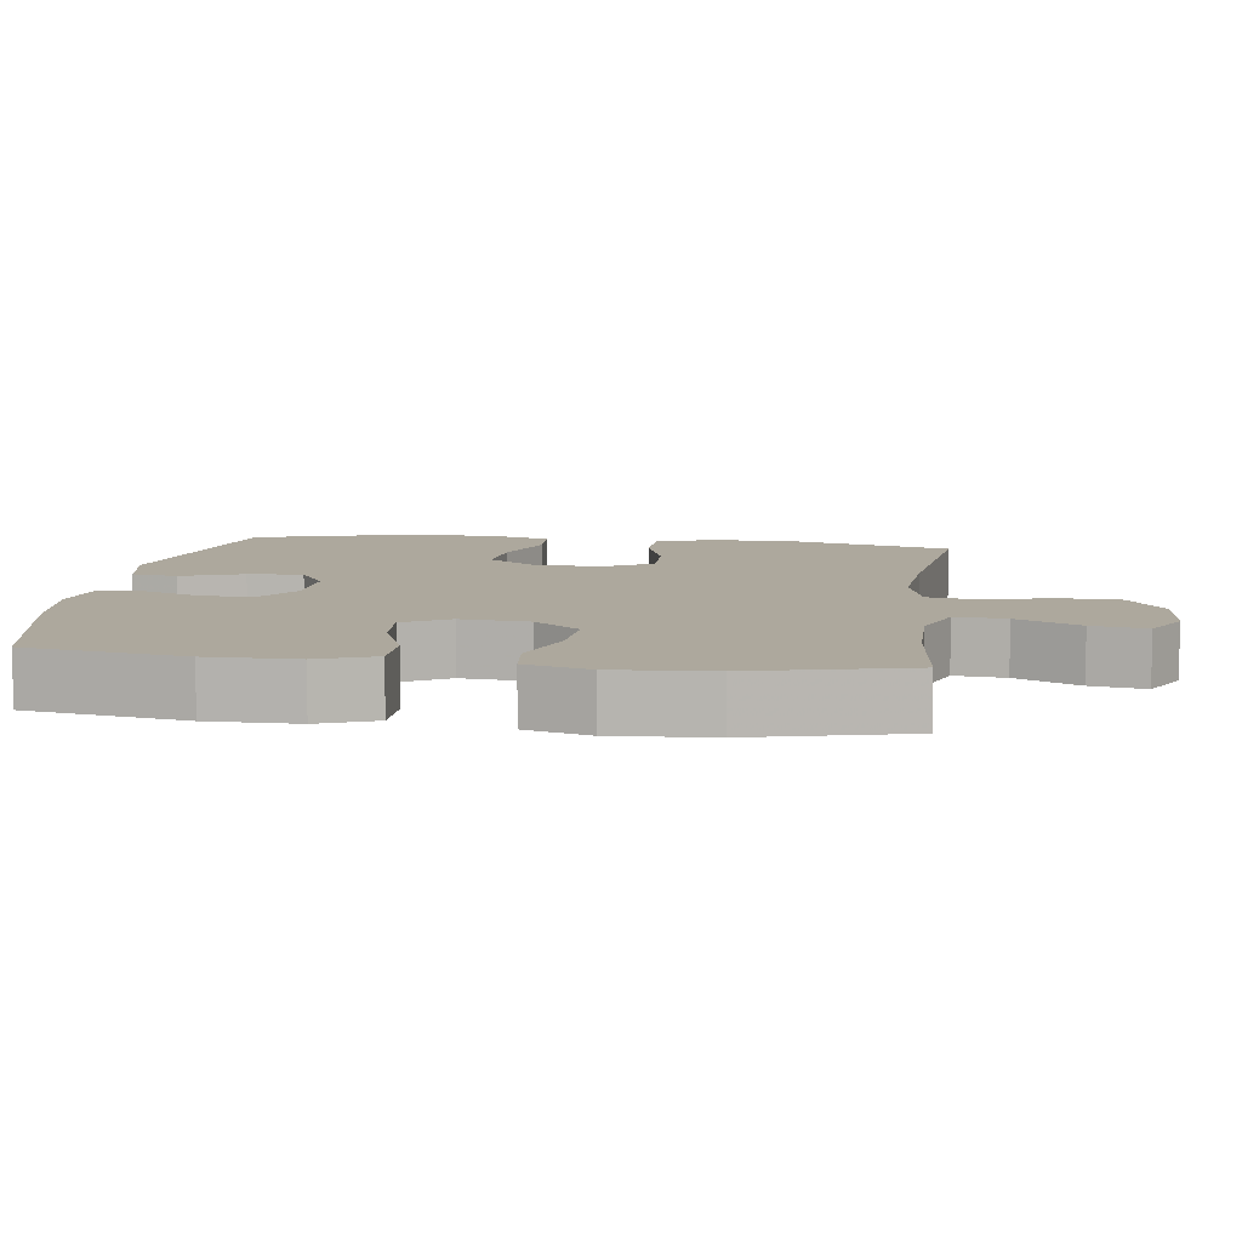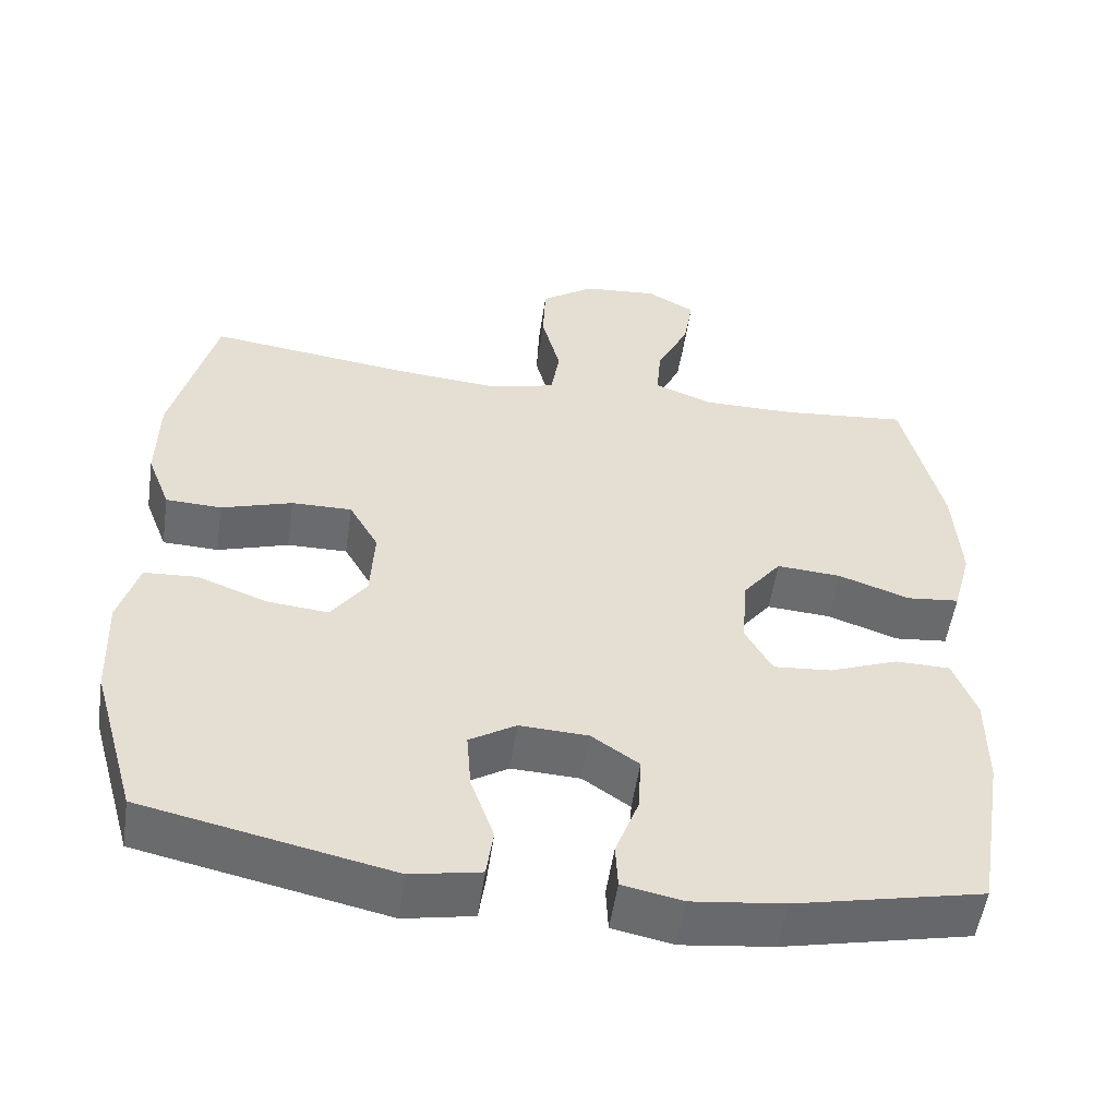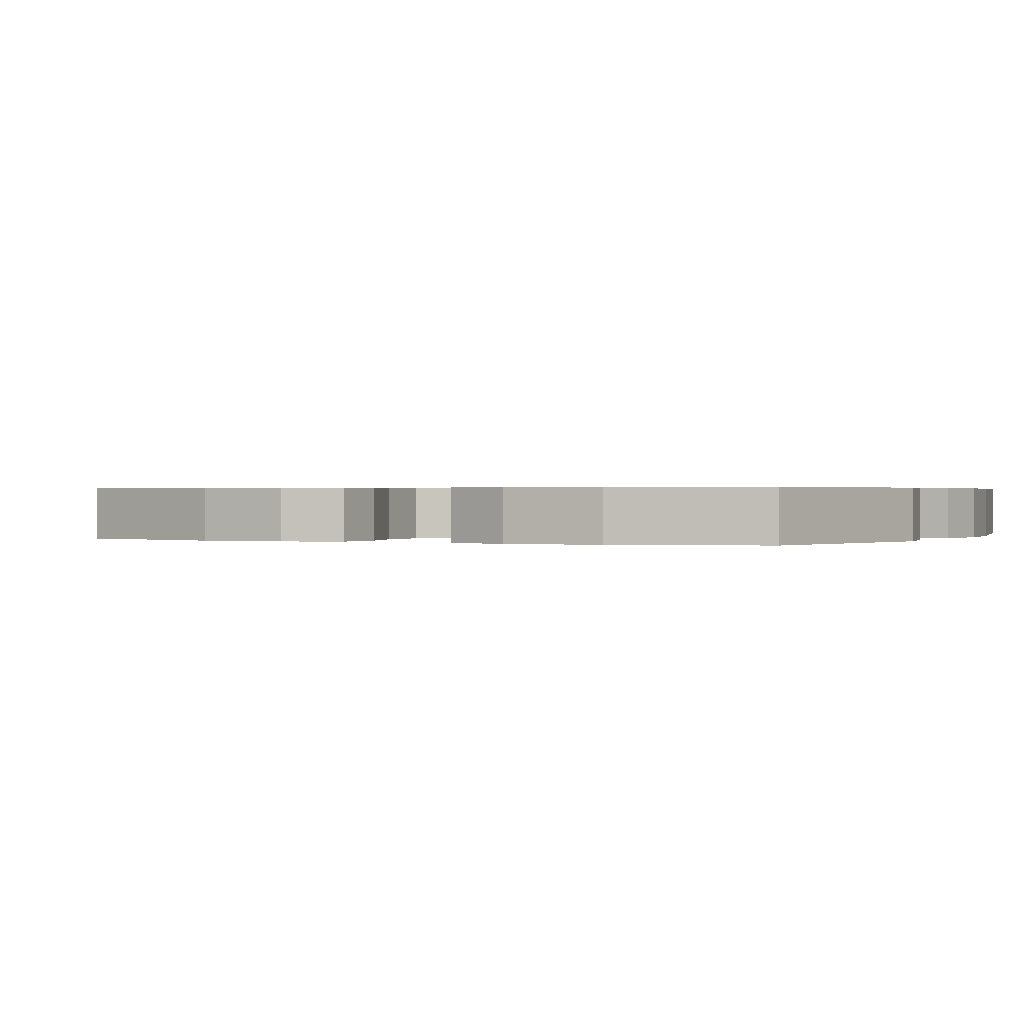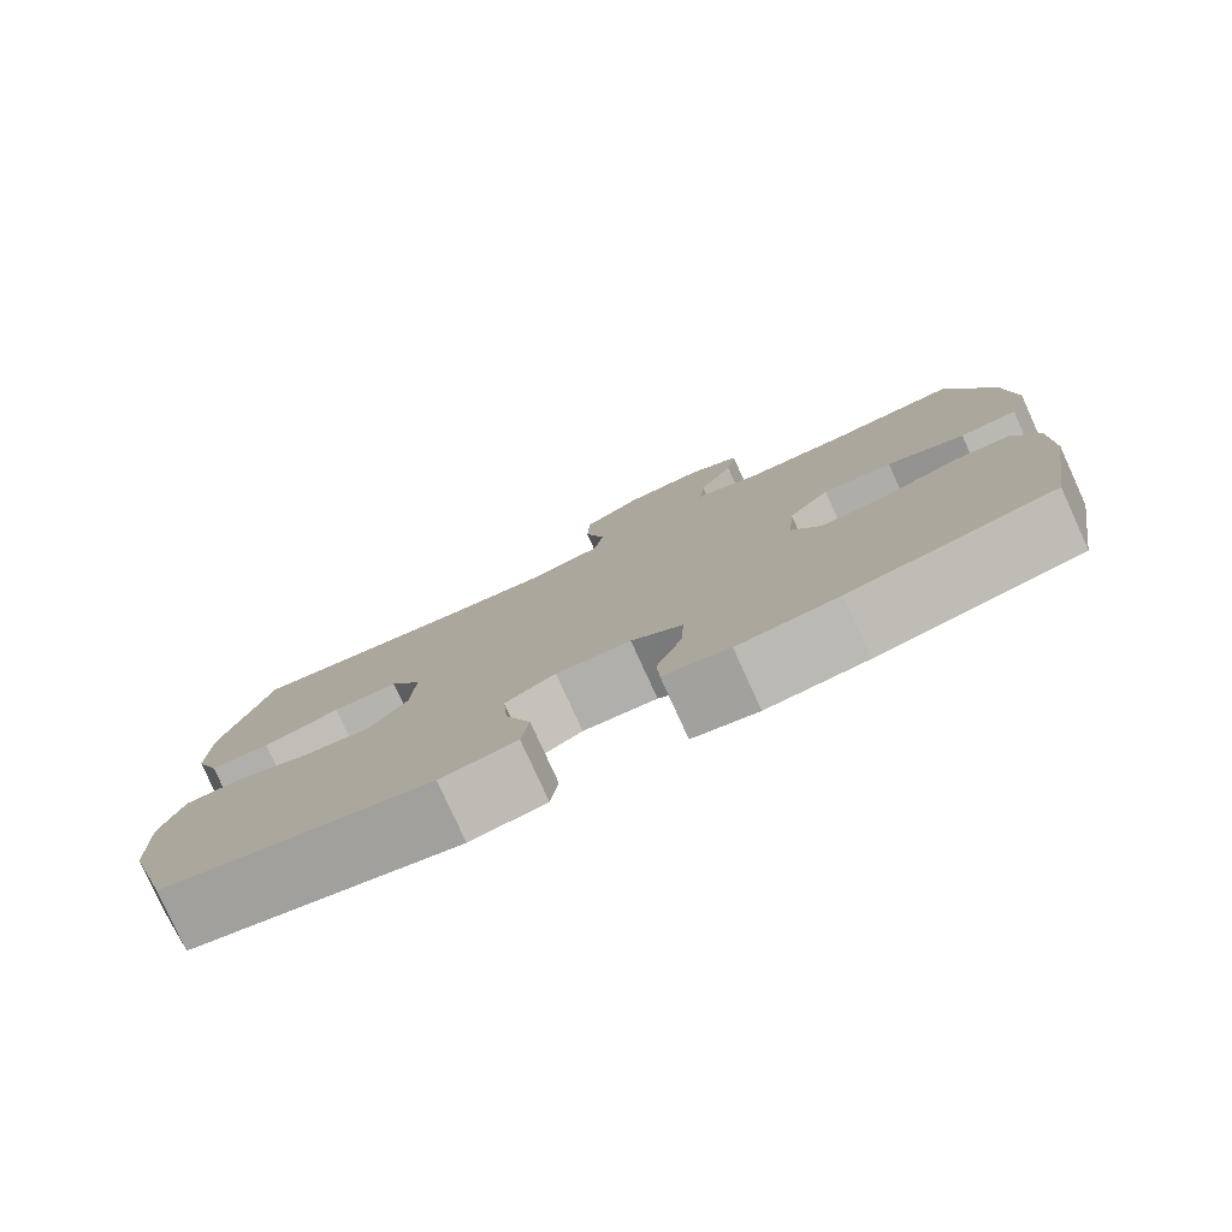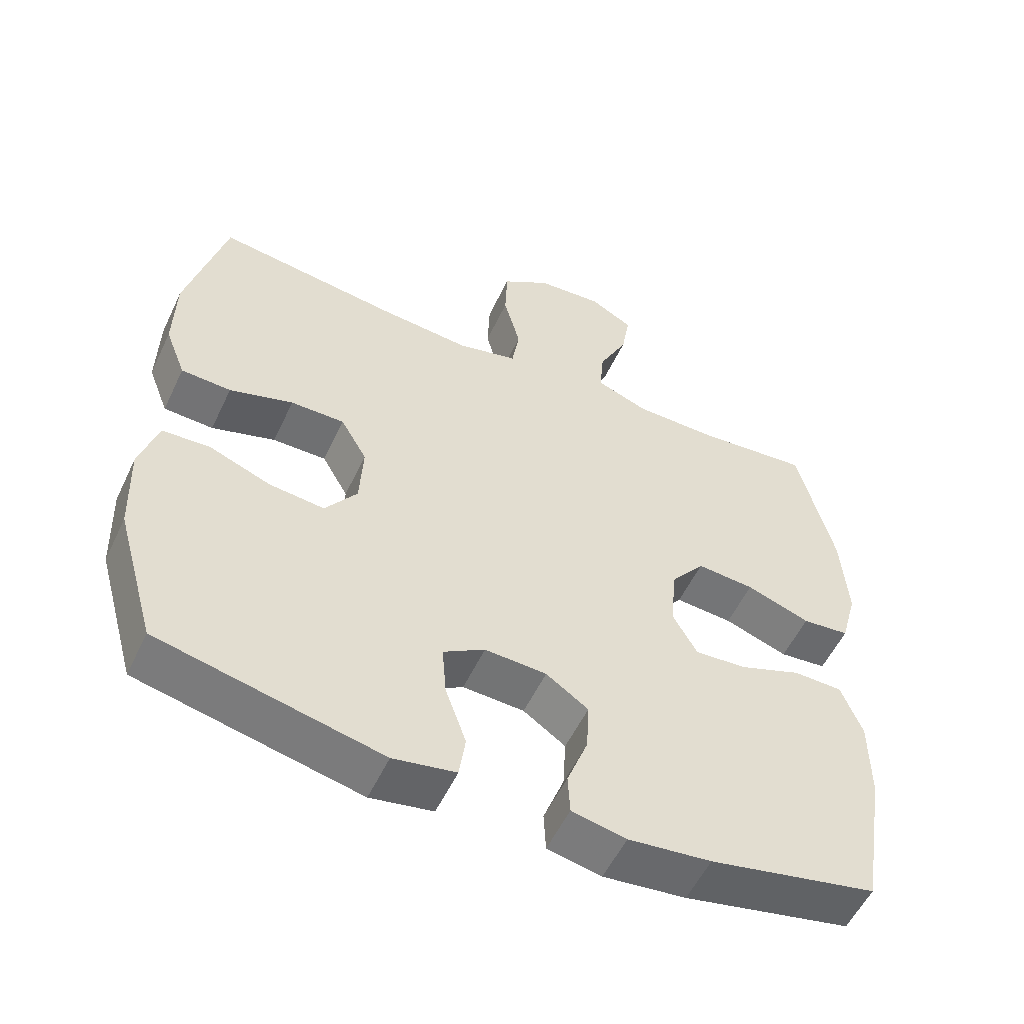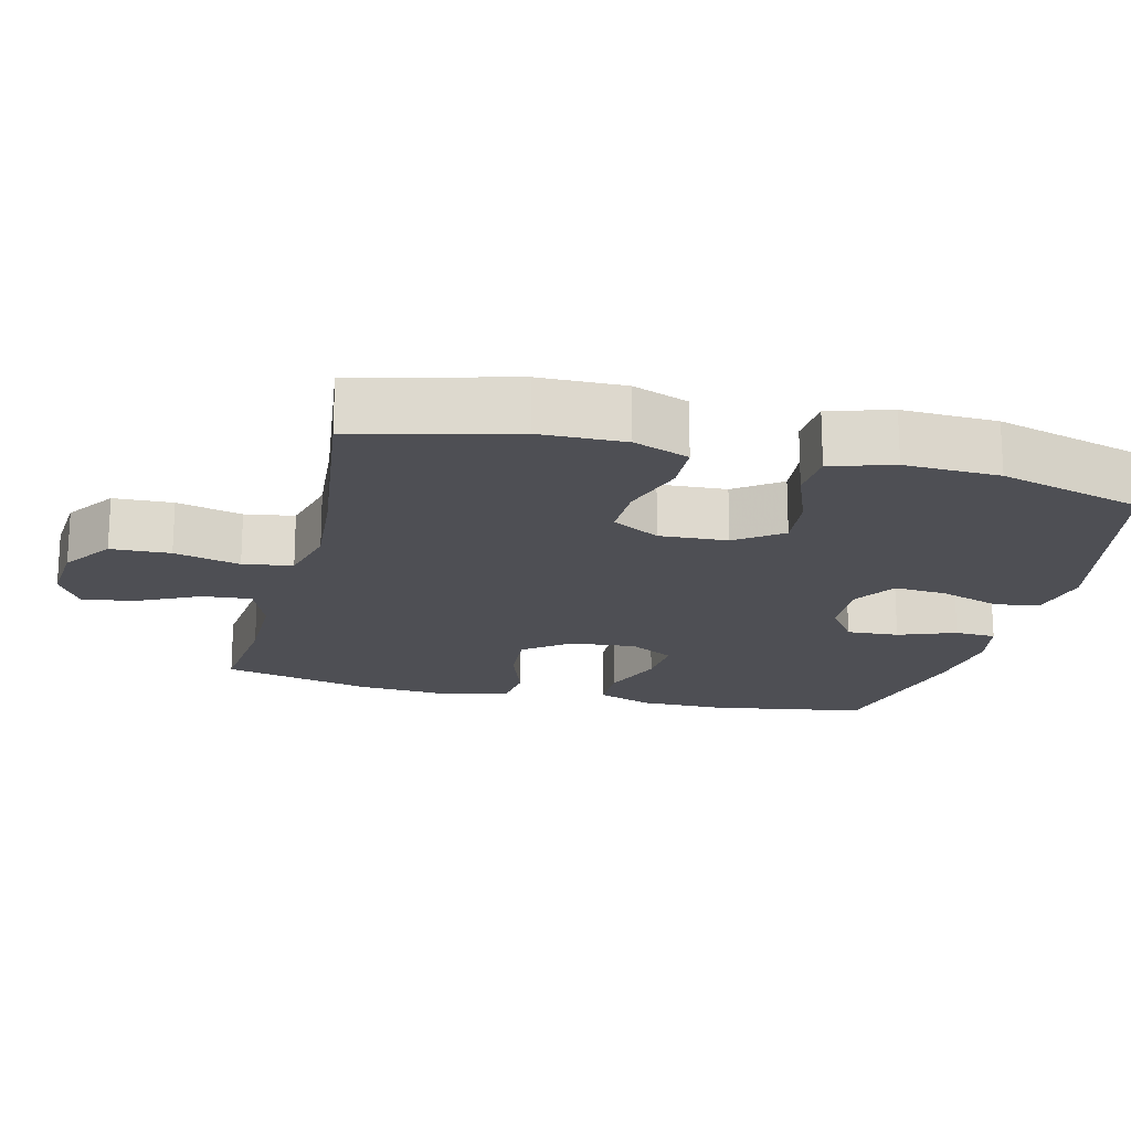
<metadata>
{"format":"obj","ext":"obj","renderer":"f3d","projection":"perspective","resolution":1024,"background":"white","views":[{"elev":8.7,"azim":-82.3,"up":"+Y"},{"elev":-53.4,"azim":171.7,"up":"+Z"},{"elev":0.4,"azim":116.5,"up":"+Y"},{"elev":-79.7,"azim":-155.5,"up":"+Z"},{"elev":-55.2,"azim":154.9,"up":"+Z"},{"elev":-18.4,"azim":76.1,"up":"+Y"}]}
</metadata>
<code>
v 0.5 0.07 0.5
v 0.556 0.07 0.281
v 0.558 0.07 0.162
v 0.528 0.07 0.084
v 0.456 0.07 0.081
v 0.364 0.07 0.11
v 0.286 0.07 0.111
v 0.248 0.07 0.044
v 0.253 0.07 -0.051
v 0.299 0.07 -0.115
v 0.379 0.07 -0.107
v 0.468 0.07 -0.073
v 0.537 0.07 -0.077
v 0.563 0.07 -0.164
v 0.558 0.07 -0.297
v 0.5 0.07 -0.5
v 0.18 0.07 -0.57
v 0.09 0.07 -0.553
v 0.081 0.07 -0.49
v 0.111 0.07 -0.405
v 0.117 0.07 -0.33
v 0.057 0.07 -0.293
v -0.032 0.07 -0.297
v -0.093 0.07 -0.339
v -0.089 0.07 -0.412
v -0.059 0.07 -0.492
v -0.062 0.07 -0.55
v -0.14 0.07 -0.566
v -0.259 0.07 -0.552
v -0.5 0.07 -0.5
v -0.536 0.07 -0.283
v -0.536 0.07 -0.161
v -0.506 0.07 -0.083
v -0.435 0.07 -0.082
v -0.346 0.07 -0.116
v -0.271 0.07 -0.122
v -0.236 0.07 -0.059
v -0.244 0.07 0.034
v -0.293 0.07 0.097
v -0.376 0.07 0.091
v -0.468 0.07 0.059
v -0.536 0.07 0.066
v -0.56 0.07 0.154
v -0.551 0.07 0.289
v -0.5 0.07 0.5
v -0.339 0.07 0.484
v -0.217 0.07 0.484
v -0.141 0.07 0.513
v -0.147 0.07 0.582
v -0.189 0.07 0.668
v -0.201 0.07 0.742
v -0.139 0.07 0.777
v -0.043 0.07 0.769
v 0.027 0.07 0.721
v 0.03 0.07 0.638
v 0.006 0.07 0.546
v 0.017 0.07 0.477
v 0.105 0.07 0.455
v 0.236 0.07 0.466
v 0.5 0 0.5
v 0.556 0 0.281
v 0.558 0 0.162
v 0.528 0 0.084
v 0.456 0 0.081
v 0.364 0 0.11
v 0.286 0 0.111
v 0.248 0 0.044
v 0.253 0 -0.051
v 0.299 0 -0.115
v 0.379 0 -0.107
v 0.468 0 -0.073
v 0.537 0 -0.077
v 0.563 0 -0.164
v 0.558 0 -0.297
v 0.5 0 -0.5
v 0.18 0 -0.57
v 0.09 0 -0.553
v 0.081 0 -0.49
v 0.111 0 -0.405
v 0.117 0 -0.33
v 0.057 0 -0.293
v -0.032 0 -0.297
v -0.093 0 -0.339
v -0.089 0 -0.412
v -0.059 0 -0.492
v -0.062 0 -0.55
v -0.14 0 -0.566
v -0.259 0 -0.552
v -0.5 0 -0.5
v -0.536 0 -0.283
v -0.536 0 -0.161
v -0.506 0 -0.083
v -0.435 0 -0.082
v -0.346 0 -0.116
v -0.271 0 -0.122
v -0.236 0 -0.059
v -0.244 0 0.034
v -0.293 0 0.097
v -0.376 0 0.091
v -0.468 0 0.059
v -0.536 0 0.066
v -0.56 0 0.154
v -0.551 0 0.289
v -0.5 0 0.5
v -0.339 0 0.484
v -0.217 0 0.484
v -0.141 0 0.513
v -0.147 0 0.582
v -0.189 0 0.668
v -0.201 0 0.742
v -0.139 0 0.777
v -0.043 0 0.769
v 0.027 0 0.721
v 0.03 0 0.638
v 0.006 0 0.546
v 0.017 0 0.477
v 0.105 0 0.455
v 0.236 0 0.466
f 53 54 55 56
f 53 56 57
f 52 53 57
f 49 50 51 52
f 48 49 52 57
f 47 48 57 58
f 43 44 45 46
f 43 46 47 58
f 40 41 42 43
f 39 40 43 58
f 32 33 34 35
f 32 35 36
f 31 32 36
f 30 31 36
f 29 30 36
f 28 29 36 37
f 25 26 27 28
f 24 25 28 37
f 17 18 19 20
f 17 20 21
f 16 17 21
f 15 16 21 22
f 11 12 13 14
f 10 11 14 15
f 3 4 5 6
f 3 6 7
f 59 1 2 3
f 59 3 7
f 38 39 58 59
f 38 59 7 8
f 23 24 37 38
f 22 23 38 8
f 10 15 22
f 9 10 22
f 8 9 22
f 115 114 113 112
f 116 115 112
f 116 112 111
f 111 110 109 108
f 116 111 108 107
f 117 116 107 106
f 105 104 103 102
f 117 106 105 102
f 102 101 100 99
f 117 102 99 98
f 94 93 92 91
f 95 94 91
f 95 91 90
f 95 90 89
f 95 89 88
f 96 95 88 87
f 87 86 85 84
f 96 87 84 83
f 79 78 77 76
f 80 79 76
f 80 76 75
f 81 80 75 74
f 73 72 71 70
f 74 73 70 69
f 65 64 63 62
f 66 65 62
f 62 61 60 118
f 66 62 118
f 118 117 98 97
f 67 66 118 97
f 97 96 83 82
f 67 97 82 81
f 81 74 69
f 81 69 68
f 81 68 67
f 1 60 61 2
f 2 61 62 3
f 3 62 63 4
f 4 63 64 5
f 5 64 65 6
f 6 65 66 7
f 7 66 67 8
f 8 67 68 9
f 9 68 69 10
f 10 69 70 11
f 11 70 71 12
f 12 71 72 13
f 13 72 73 14
f 14 73 74 15
f 15 74 75 16
f 16 75 76 17
f 17 76 77 18
f 18 77 78 19
f 19 78 79 20
f 20 79 80 21
f 21 80 81 22
f 22 81 82 23
f 23 82 83 24
f 24 83 84 25
f 25 84 85 26
f 26 85 86 27
f 27 86 87 28
f 28 87 88 29
f 29 88 89 30
f 30 89 90 31
f 31 90 91 32
f 32 91 92 33
f 33 92 93 34
f 34 93 94 35
f 35 94 95 36
f 36 95 96 37
f 37 96 97 38
f 38 97 98 39
f 39 98 99 40
f 40 99 100 41
f 41 100 101 42
f 42 101 102 43
f 43 102 103 44
f 44 103 104 45
f 45 104 105 46
f 46 105 106 47
f 47 106 107 48
f 48 107 108 49
f 49 108 109 50
f 50 109 110 51
f 51 110 111 52
f 52 111 112 53
f 53 112 113 54
f 54 113 114 55
f 55 114 115 56
f 56 115 116 57
f 57 116 117 58
f 58 117 118 59
f 59 118 60 1

</code>
